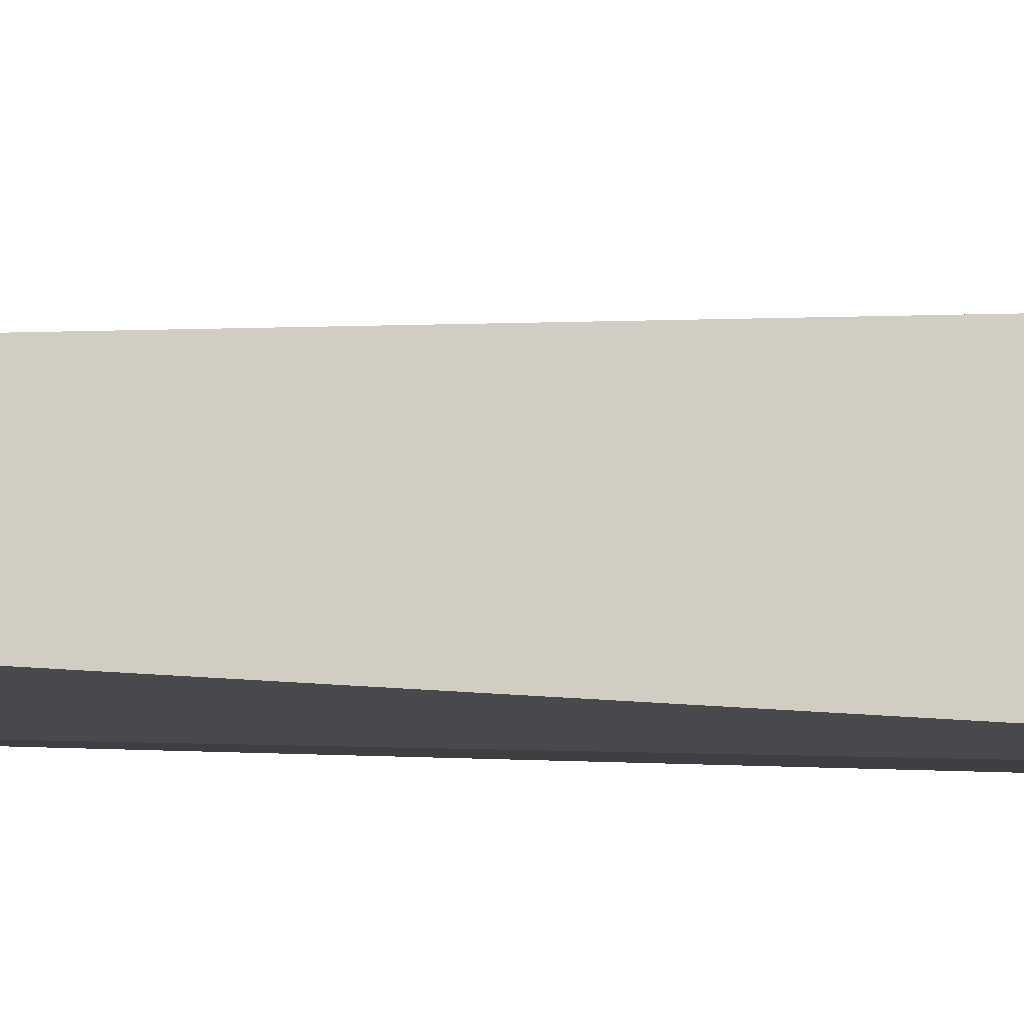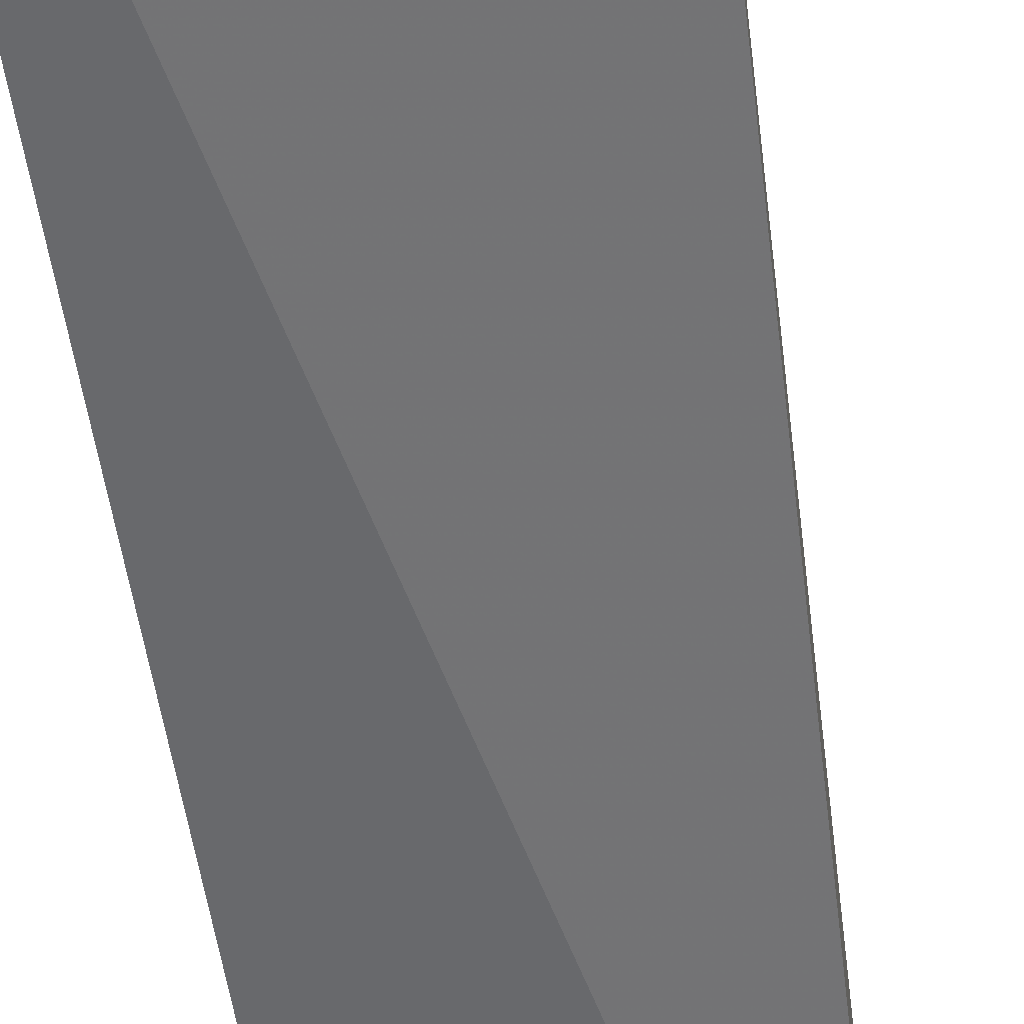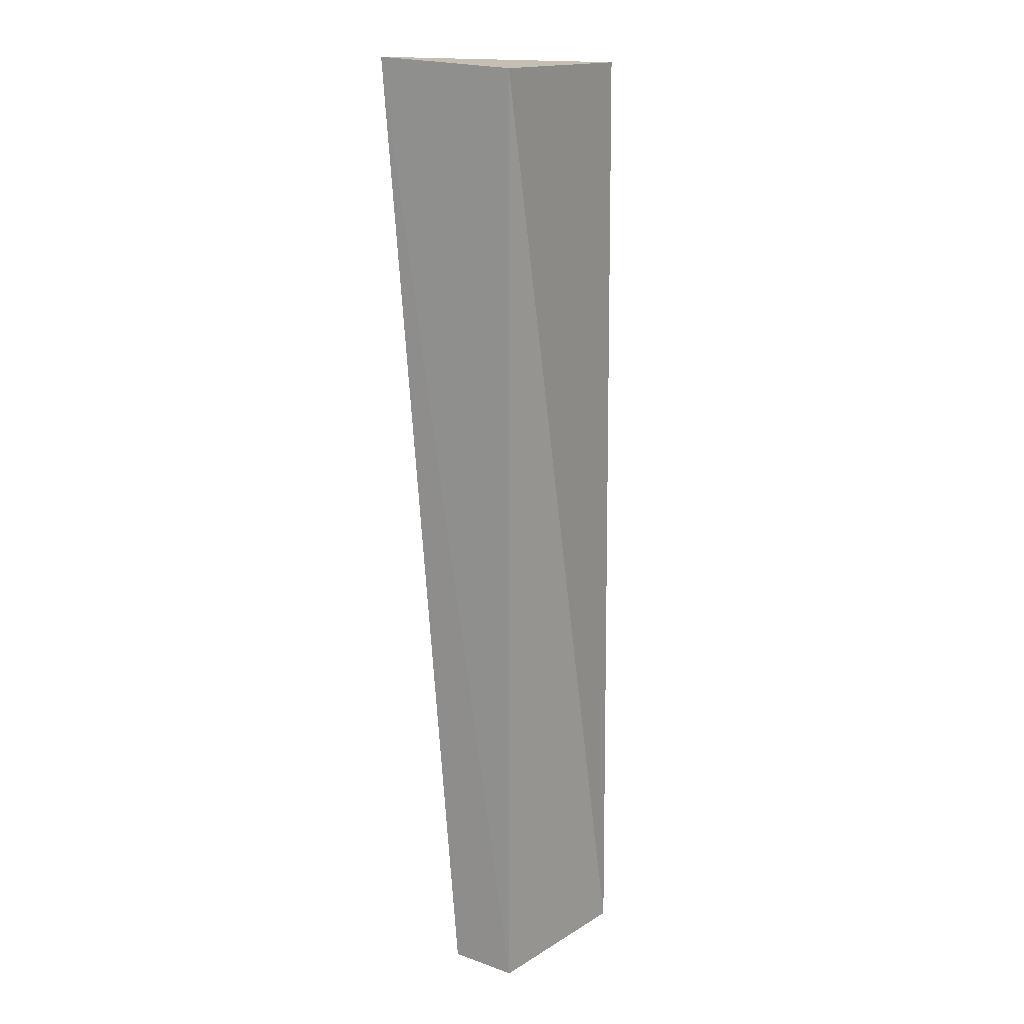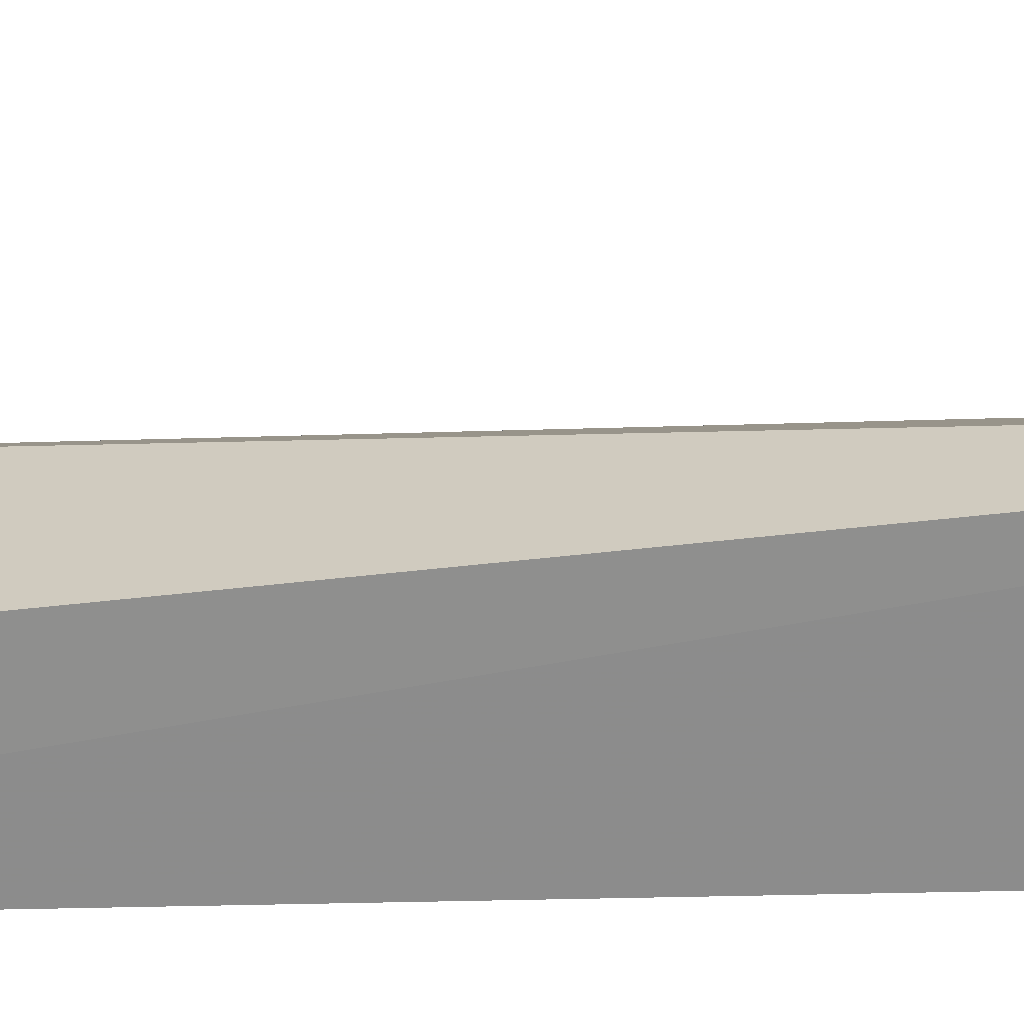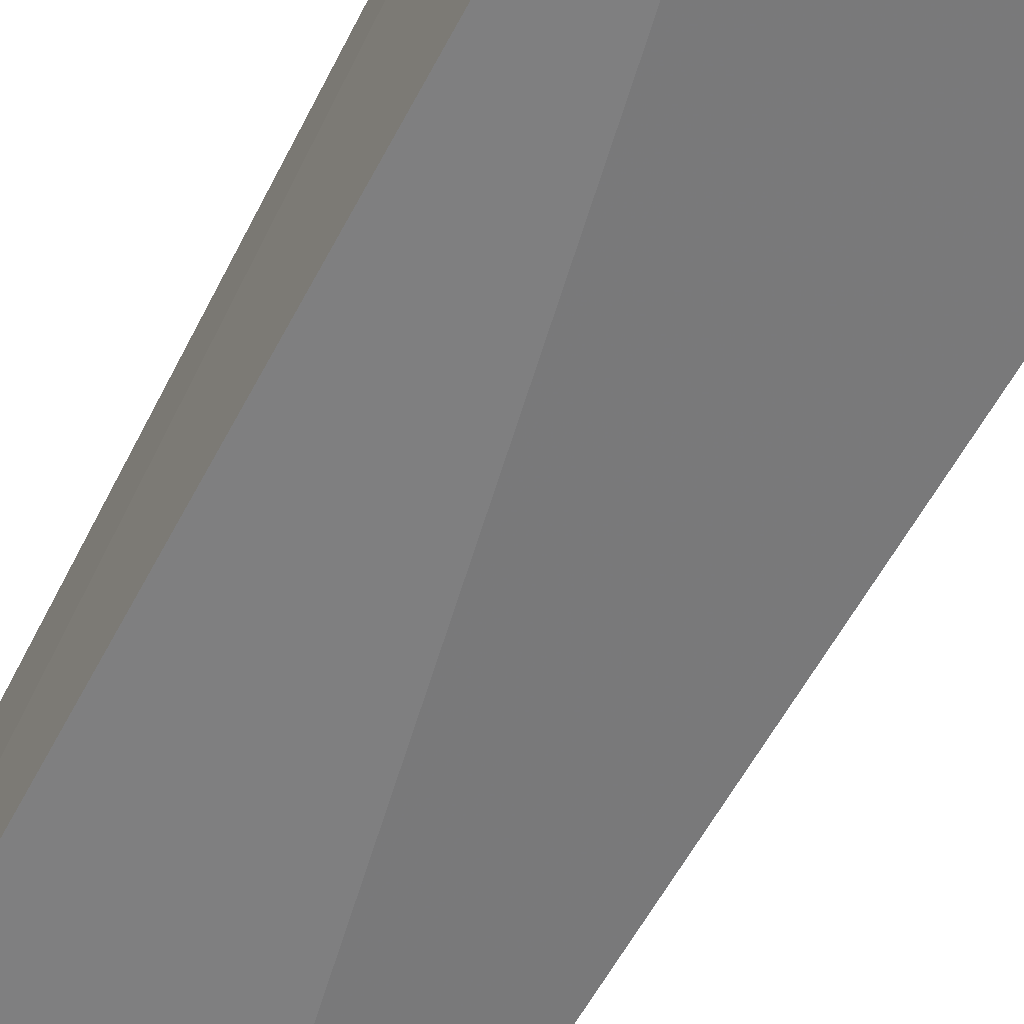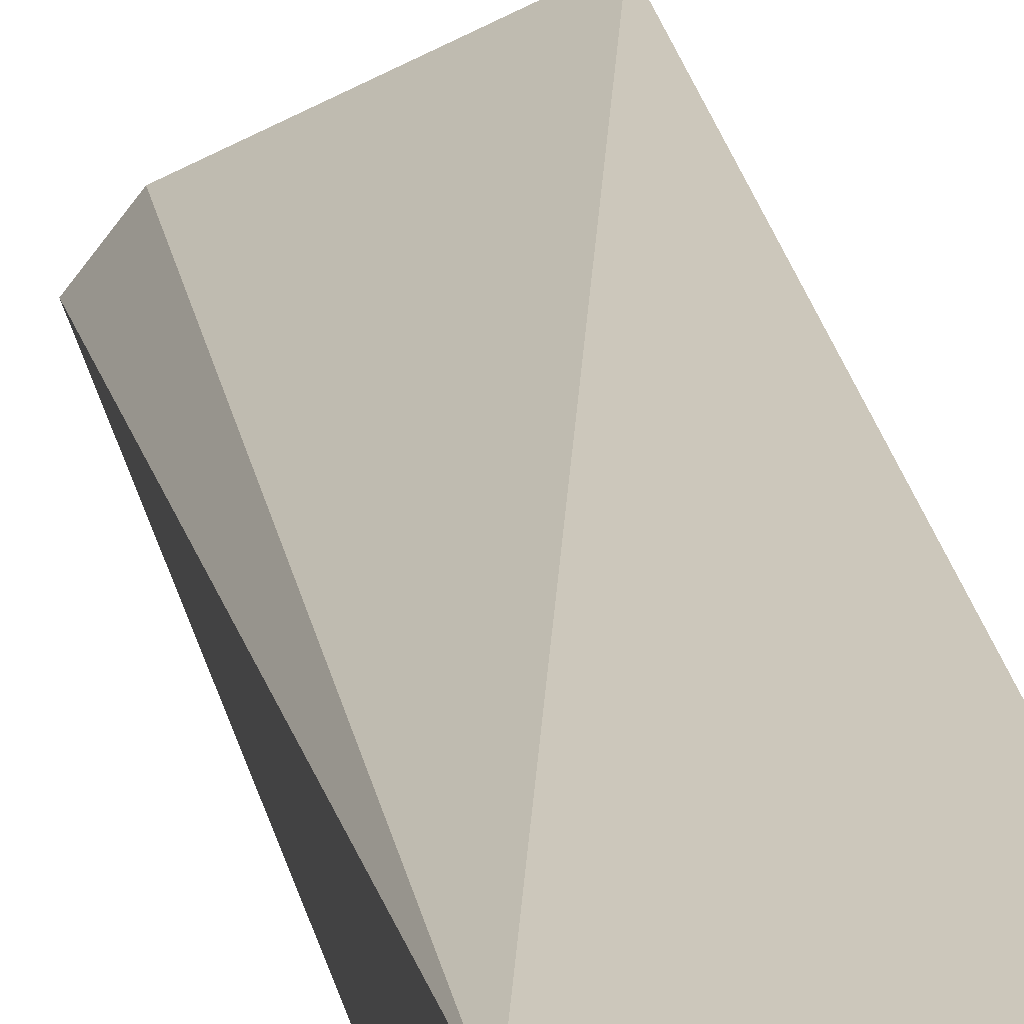
<metadata>
{"format":"obj","ext":"obj","renderer":"f3d","projection":"perspective","resolution":1024,"background":"white","views":[{"elev":-12.2,"azim":-107.2,"up":"+Y"},{"elev":-52.7,"azim":8.8,"up":"+Y"},{"elev":13.8,"azim":-52.6,"up":"+Z"},{"elev":25.0,"azim":-92.2,"up":"+Y"},{"elev":-59.8,"azim":-27.1,"up":"+Y"},{"elev":16.4,"azim":172.1,"up":"+Y"}]}
</metadata>
<code>
v 0.1008 0.06704 -0.09553
v 0.08309 0.05327 -0.5
v 0.08309 0.08358 -0.5
v 0.006117 0.1207 -0.09358
v 0.007333 0.05327 -0.09848
v 0.007333 0.05327 -0.5
v 0.08636 0.08612 -0.09794
v 0.007333 0.08358 -0.5
f 1 2 3
f 5 2 1
f 5 1 4
f 6 3 2
f 6 5 4
f 6 2 5
f 7 1 3
f 7 3 4
f 7 4 1
f 8 6 4
f 8 4 3
f 8 3 6

</code>
